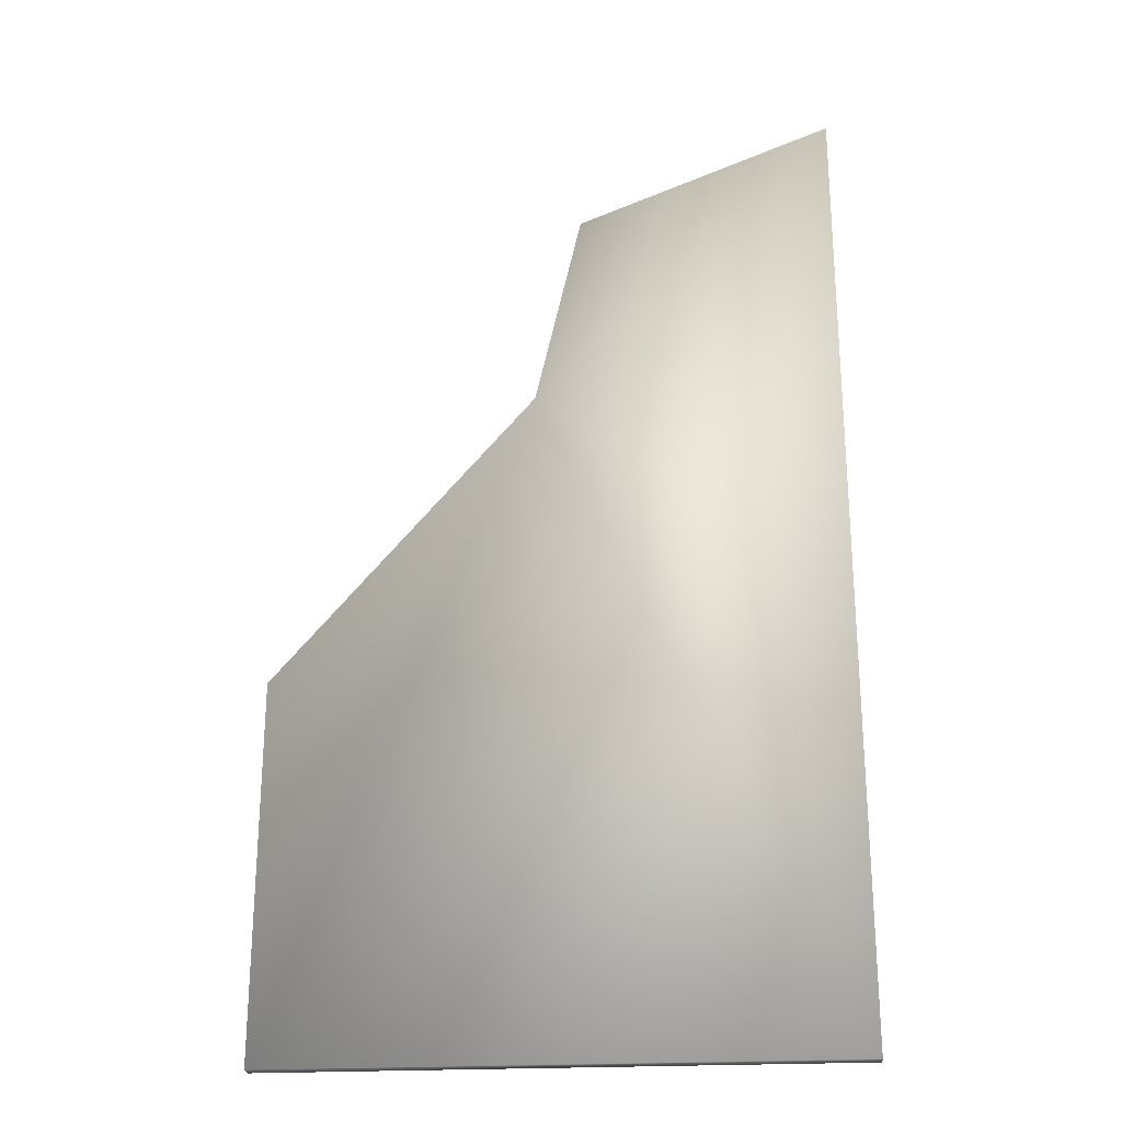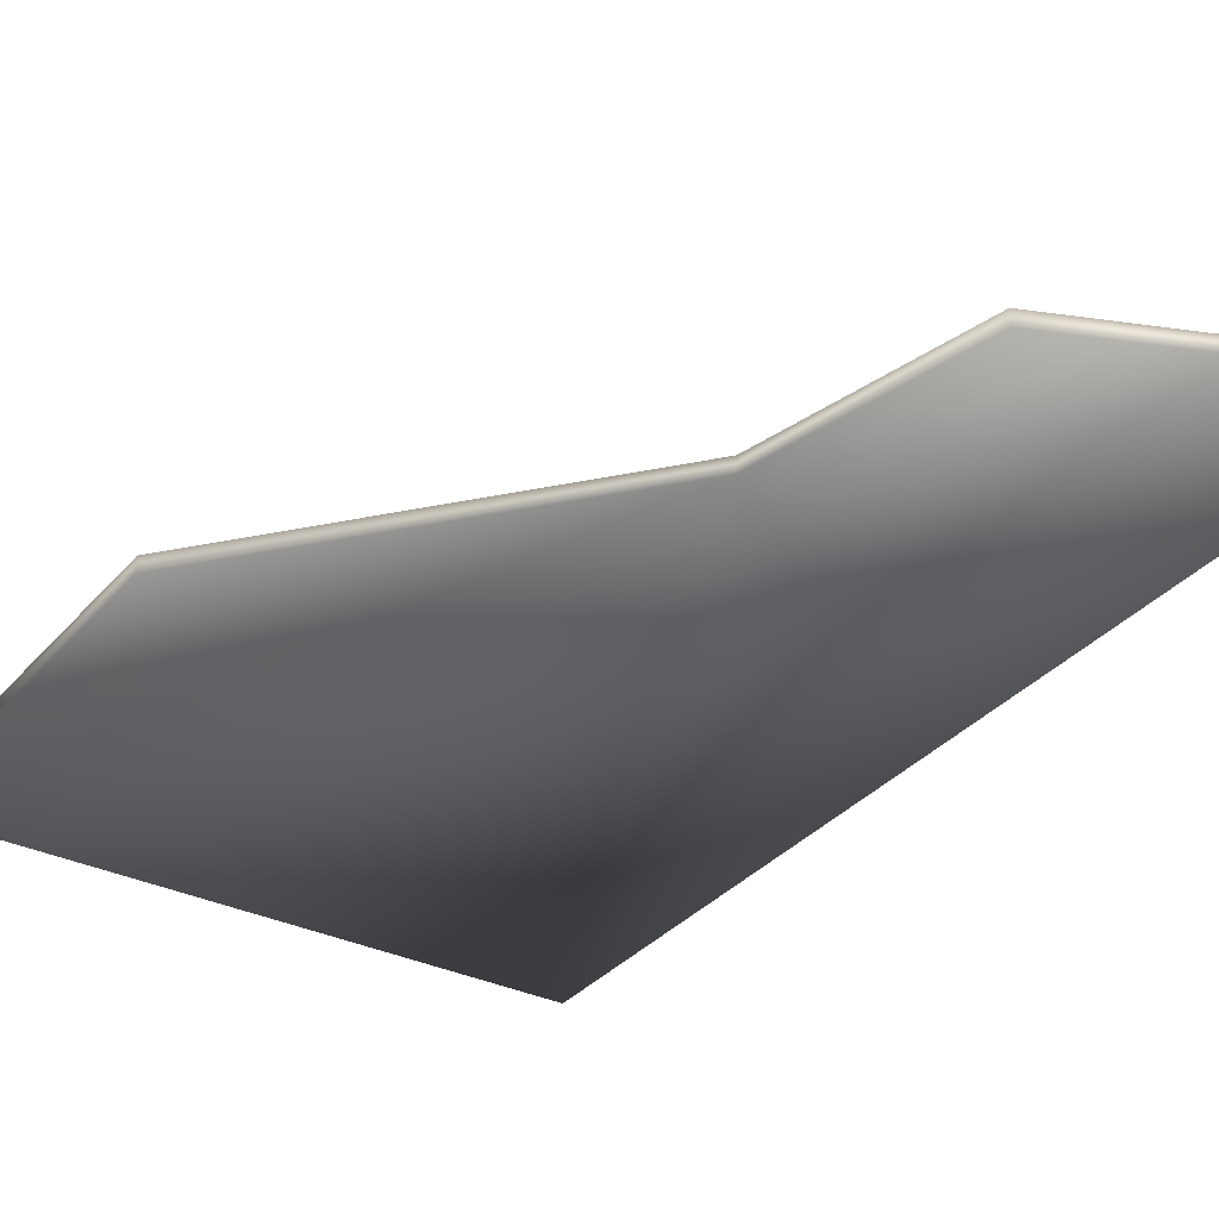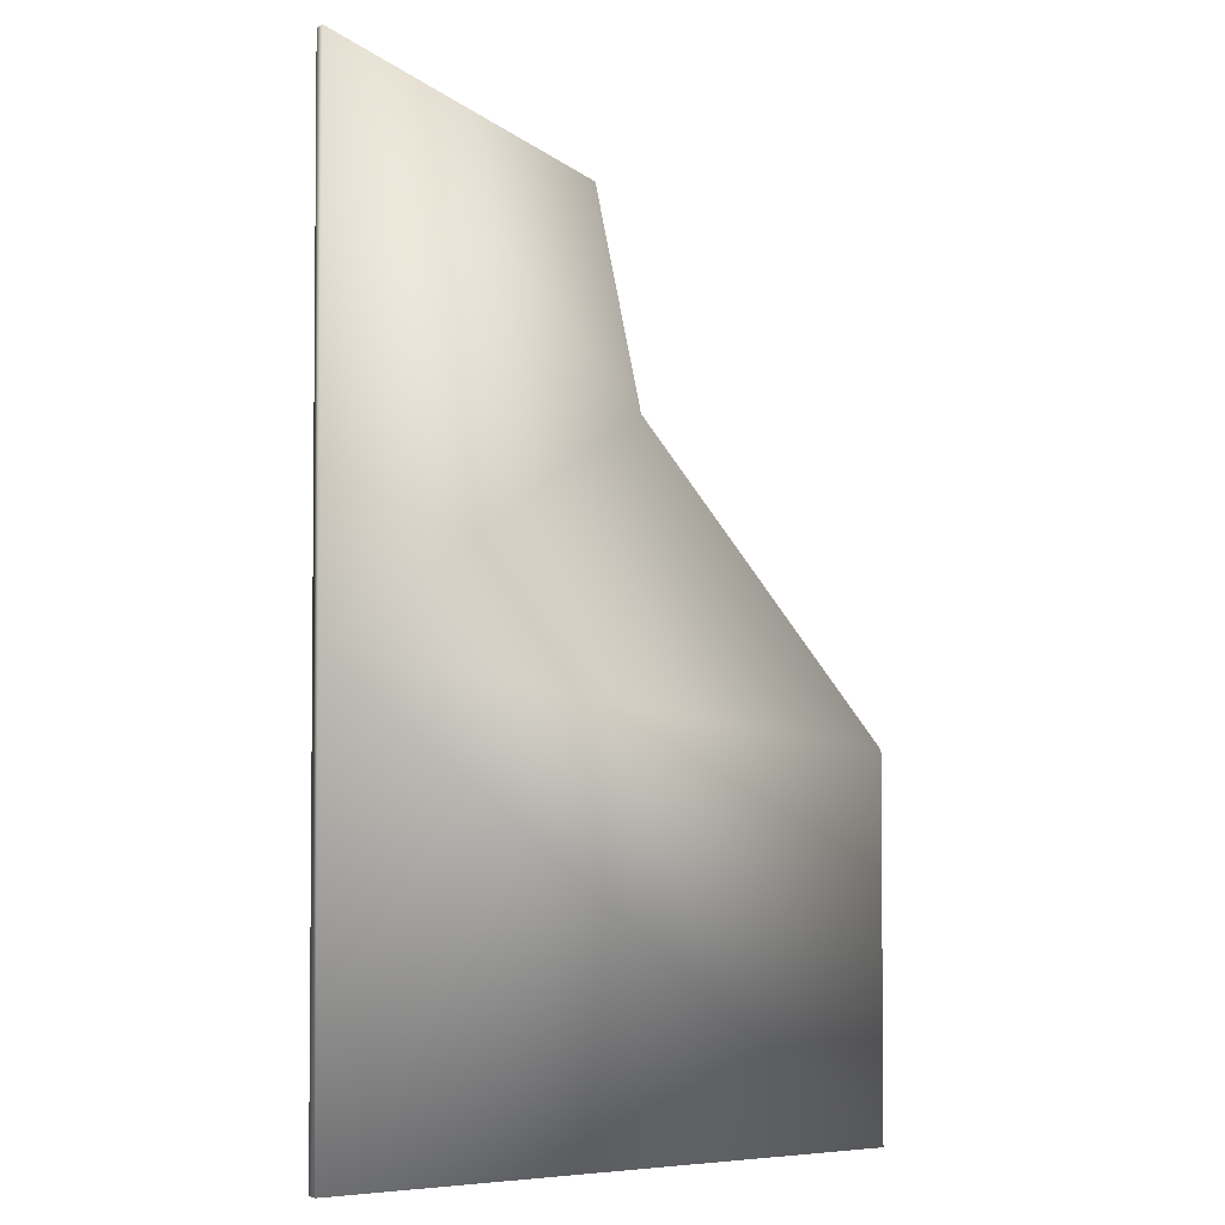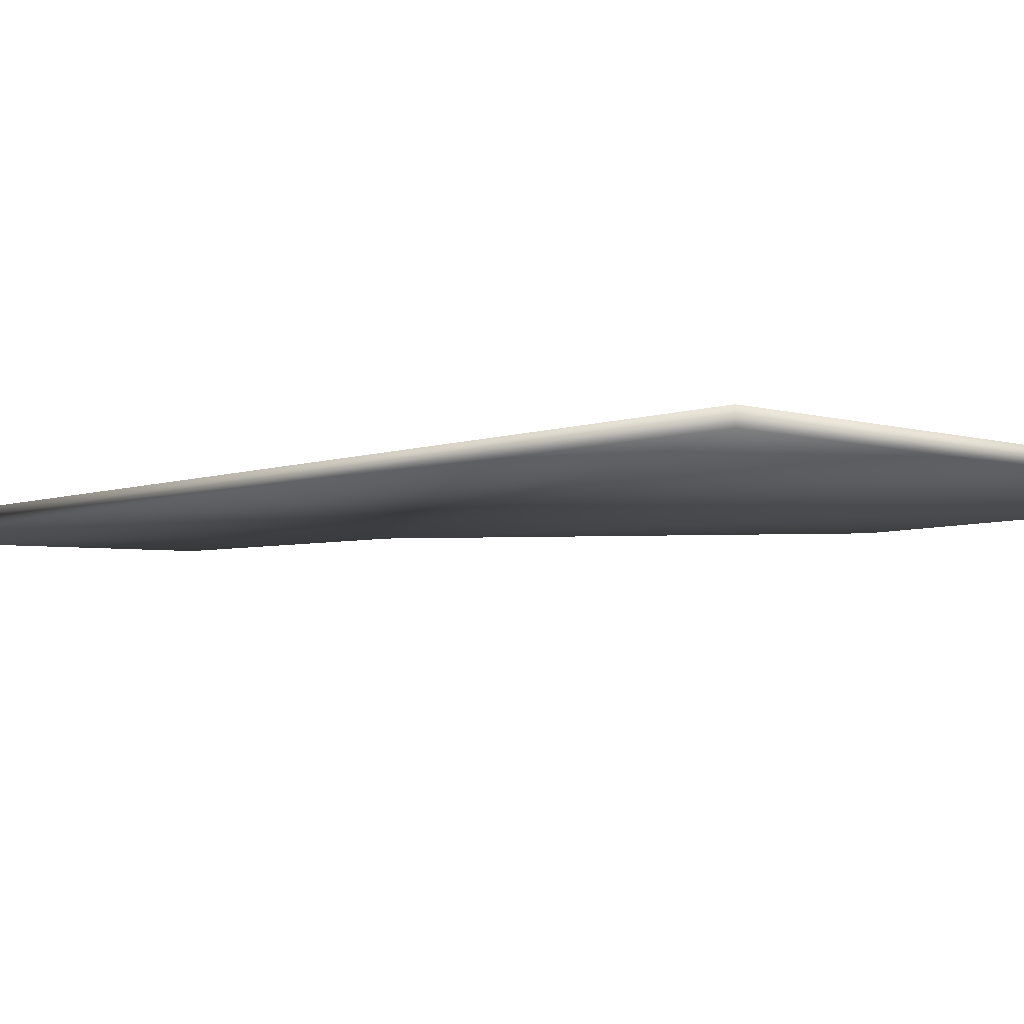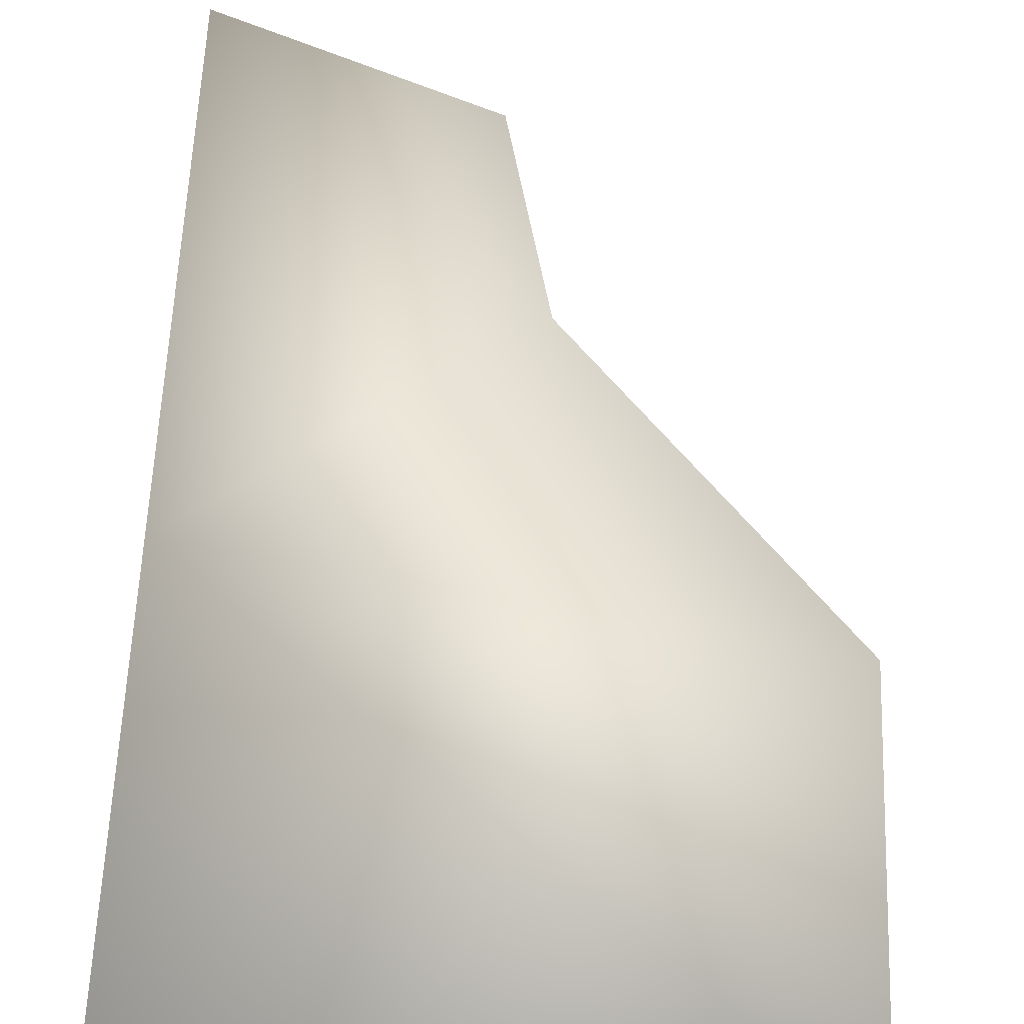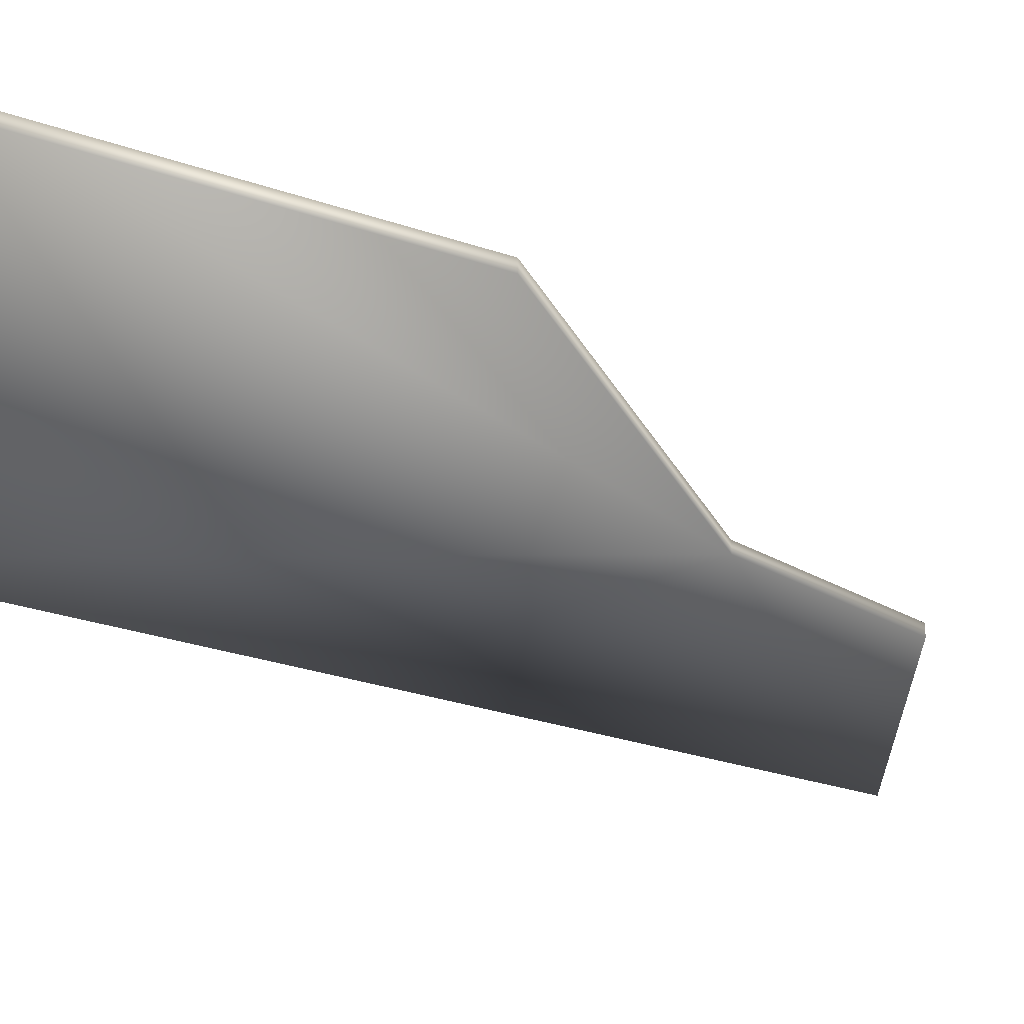
<metadata>
{"format":"obj","ext":"obj","renderer":"f3d","projection":"perspective","resolution":1024,"background":"white","views":[{"elev":-25.3,"azim":4.4,"up":"+Z"},{"elev":-32.8,"azim":-33.5,"up":"+Y"},{"elev":-3.2,"azim":152.4,"up":"+Z"},{"elev":-5.8,"azim":137.0,"up":"+Y"},{"elev":59.1,"azim":-177.7,"up":"+Y"},{"elev":-33.4,"azim":-114.3,"up":"+Y"}]}
</metadata>
<code>
v  -0.0976 0 0.6879
v  0.0809 0 1.48
v  0.0809 0.054 1.48
v  -0.0976 0.054 0.6879
v  1.08 0 -0.1472
v  1.08 0 -1.89
v  1.08 0.054 -1.89
v  1.08 0.054 -0.1436
v  -1.08 0 -1.89
v  -1.08 0.054 -1.89
v  -1.08 0 -0.4712
v  -1.08 0.054 -0.4712
v  1.08 0 1.89
v  1.08 0.054 1.89
o cardboard_large1
g cardboard_large1
f 1 2 3 4
f 5 6 7 8
f 6 9 10 7
f 11 1 4 12
f 12 10 9 11
f 2 13 14 3
f 4 3 14 8
f 1 5 13 2
f 8 14 13 5
f 1 11 9 6 5
f 8 7 10 12 4

</code>
